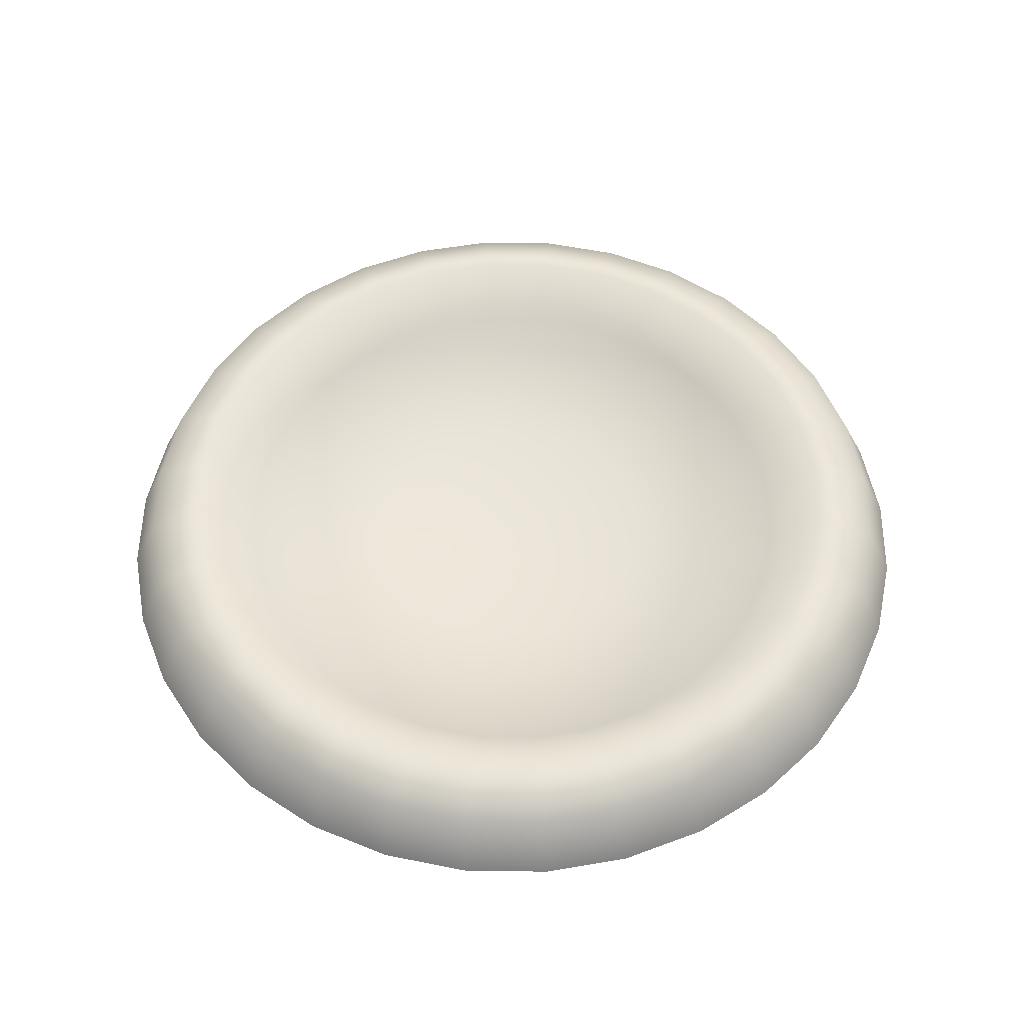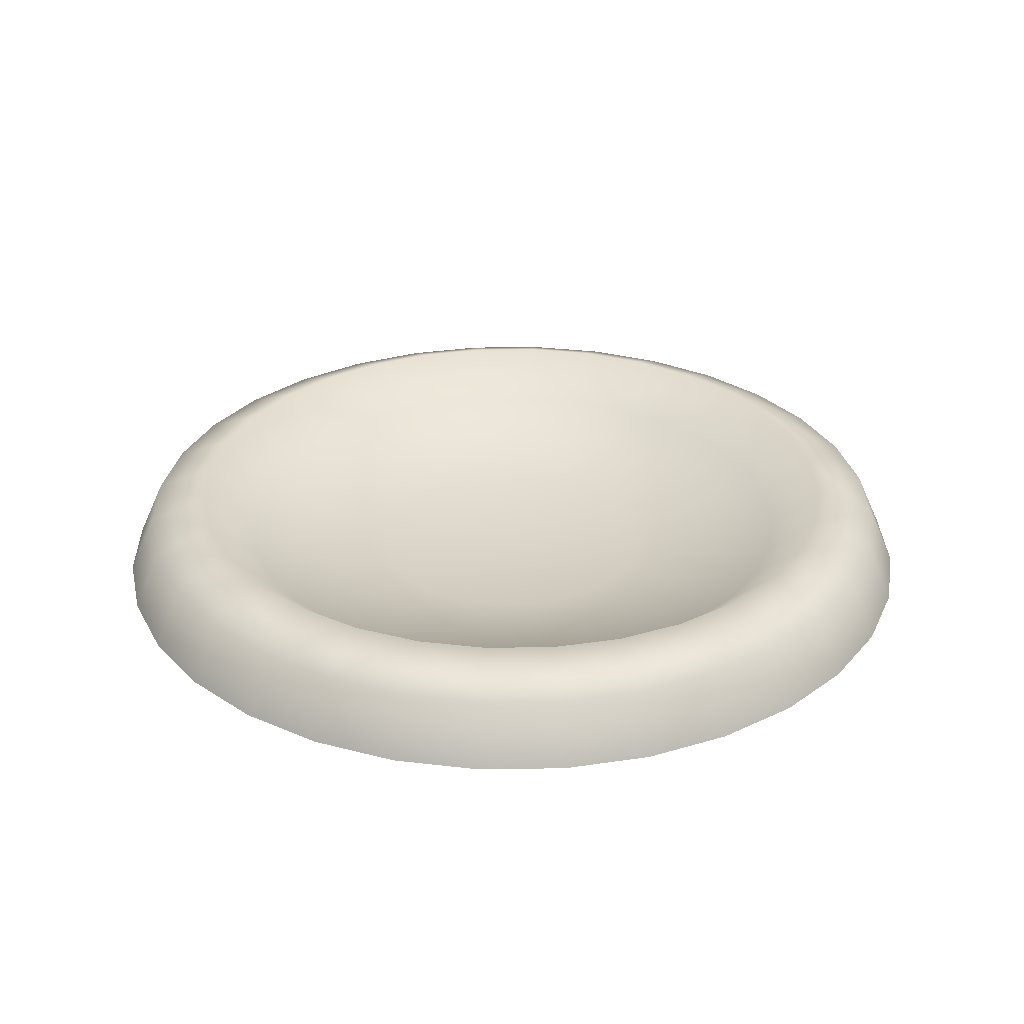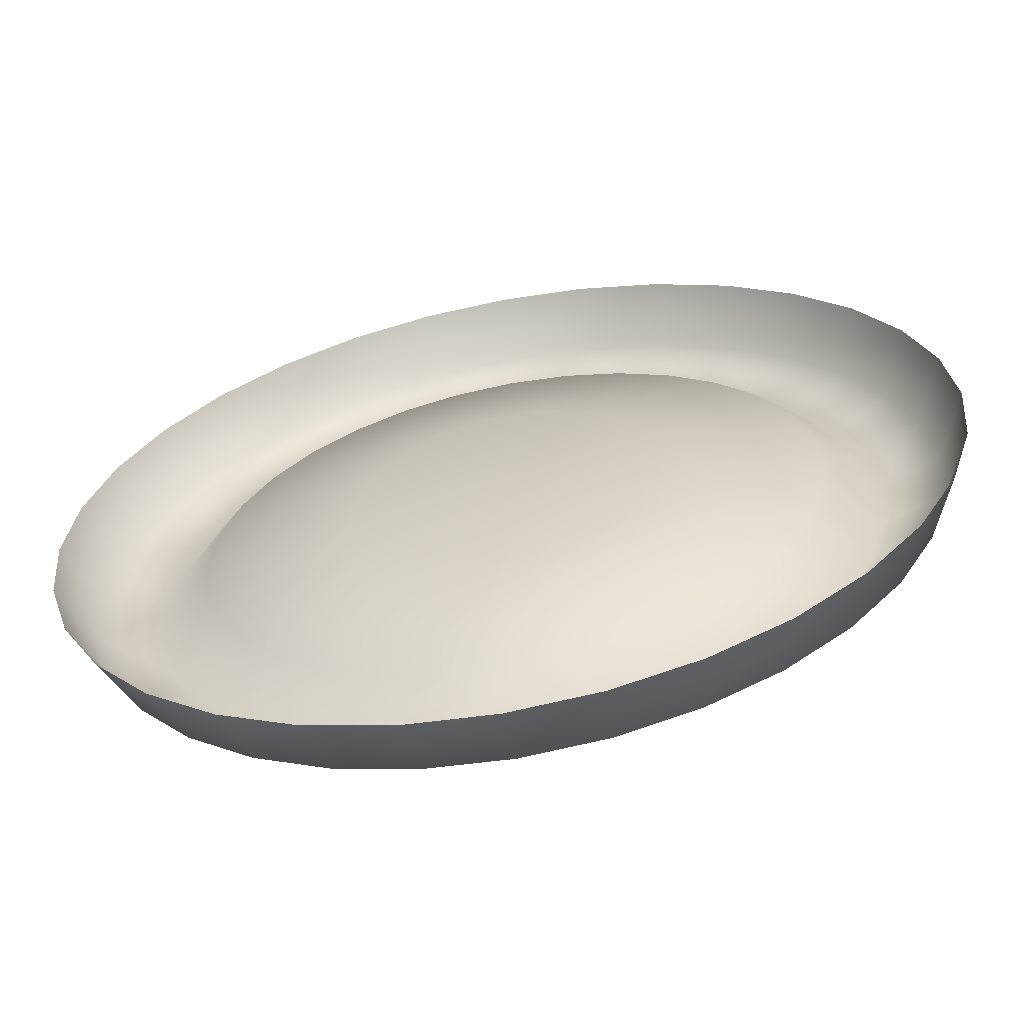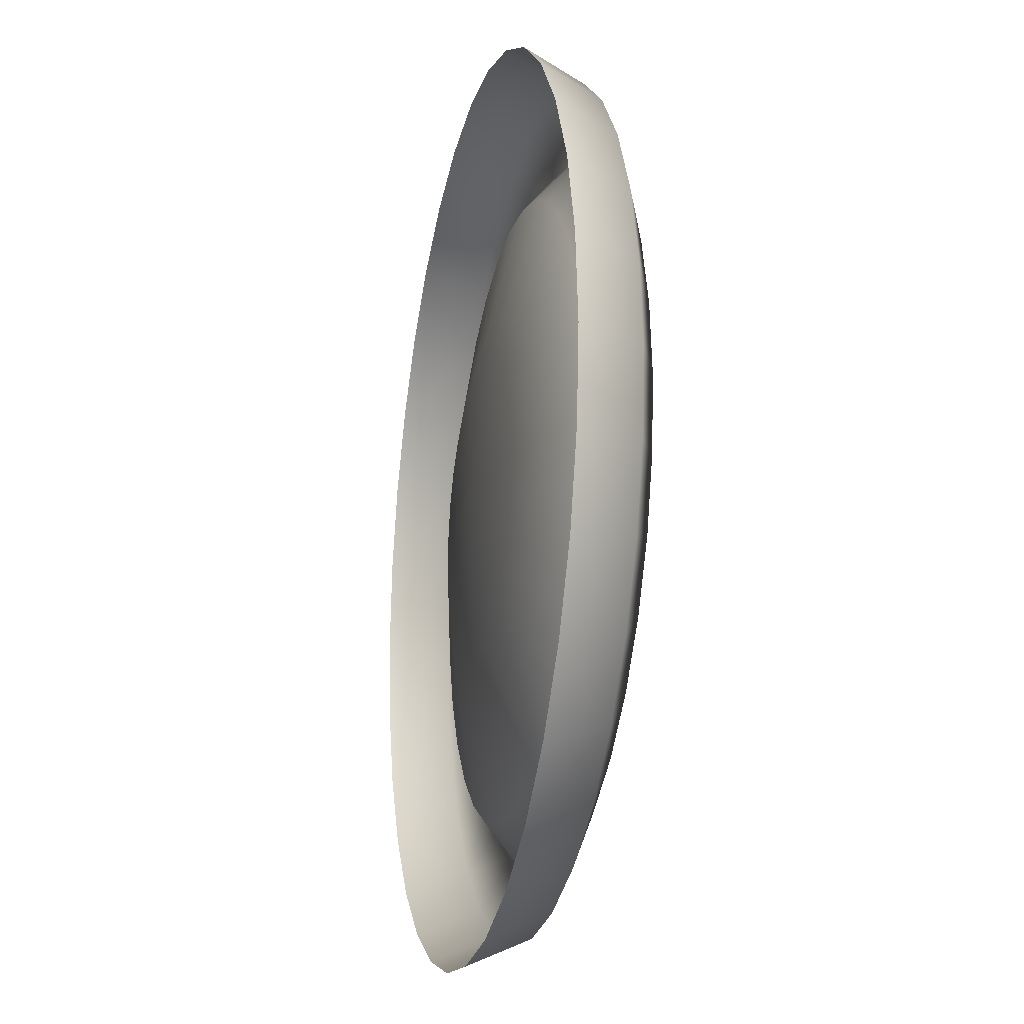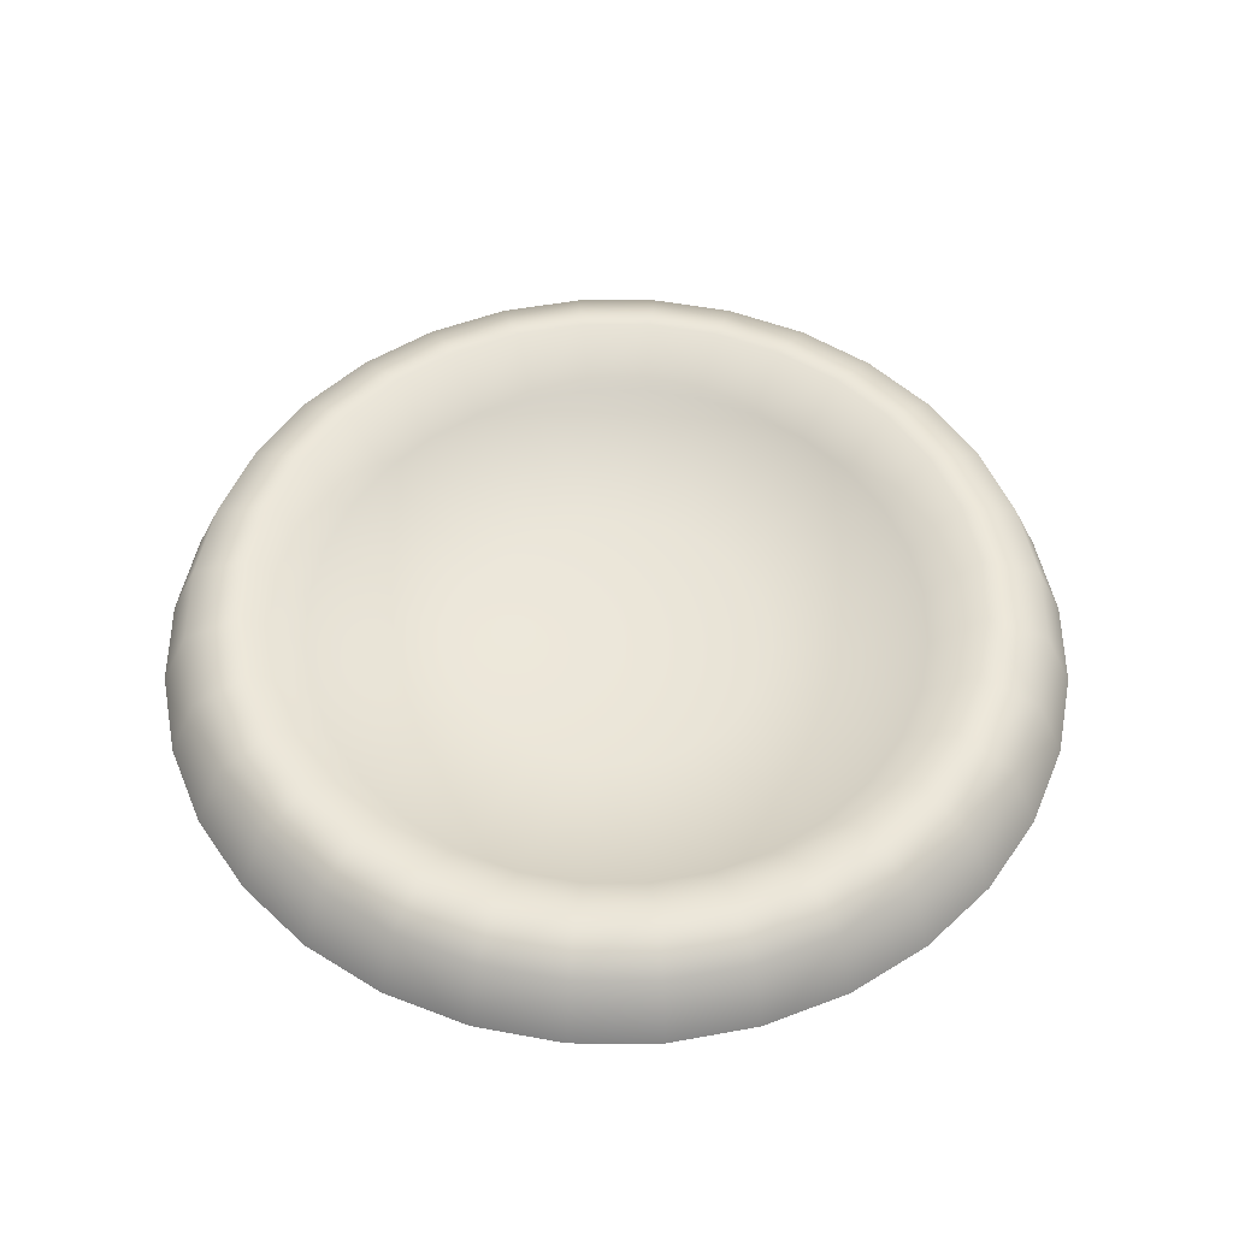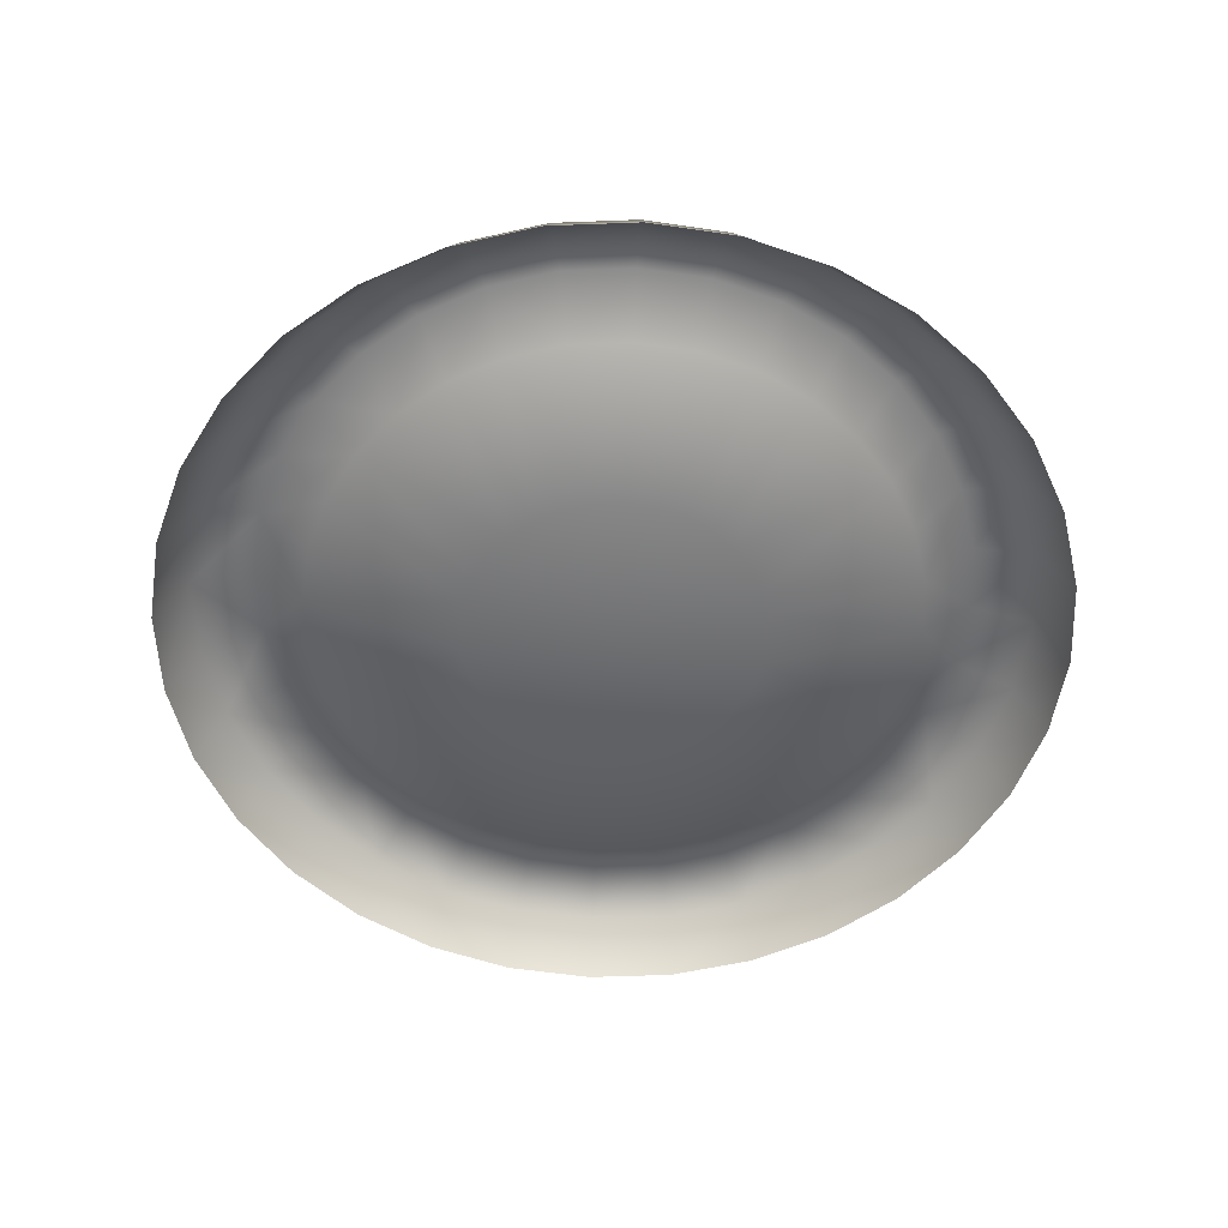
<metadata>
{"format":"obj","ext":"obj","renderer":"f3d","projection":"perspective","resolution":1024,"background":"white","views":[{"elev":53.9,"azim":29.0,"up":"+Z"},{"elev":29.7,"azim":83.1,"up":"+Z"},{"elev":-63.1,"azim":-169.1,"up":"+Y"},{"elev":-20.3,"azim":-102.5,"up":"+Y"},{"elev":52.2,"azim":28.2,"up":"+Z"},{"elev":-54.9,"azim":-82.1,"up":"+Z"}]}
</metadata>
<code>
g mesh_distort
v 0.244 0.1011 0.03926
v 0.2763 0.05496 -1.22e-17
v 0.259 0.05152 0.03926
v 0.2603 0.1078 -2.394e-17
v 0.2196 0.1467 0.03926
v 0.2342 0.1565 -3.475e-17
v 0.1867 0.1867 0.03926
v 0.1992 0.1992 -4.423e-17
v 0.1565 0.2342 -5.201e-17
v 0.1467 0.2196 0.03926
v 0.1078 0.2603 -5.779e-17
v 0.1011 0.244 0.03926
v 0.05496 0.2763 -6.135e-17
v 0.05152 0.259 0.03926
v 1.526e-07 0.2817 -6.255e-17
v 1.526e-07 0.2641 0.03926
v -0.05152 0.259 0.03926
v -0.05496 0.2763 -6.135e-17
v -0.1011 0.244 0.03926
v -0.1078 0.2603 -5.779e-17
v -0.1467 0.2196 0.03926
v -0.1565 0.2342 -5.201e-17
v -0.1867 0.1867 0.03926
v -0.1992 0.1992 -4.423e-17
v -0.2342 0.1565 -3.475e-17
v -0.2196 0.1467 0.03926
v -0.2603 0.1078 -2.394e-17
v -0.244 0.1011 0.03926
v -0.2763 0.05496 -1.22e-17
v -0.259 0.05152 0.03926
v -0.2817 9.235e-08 -2.051e-23
v -0.2641 8.032e-08 0.03926
v -0.259 -0.05152 0.03926
v -0.2763 -0.05496 1.22e-17
v -0.244 -0.1011 0.03926
v -0.2603 -0.1078 2.394e-17
v -0.2196 -0.1467 0.03926
v -0.2342 -0.1565 3.475e-17
v -0.1867 -0.1867 0.03926
v -0.1992 -0.1992 4.423e-17
v -0.1565 -0.2342 5.201e-17
v -0.1467 -0.2196 0.03926
v -0.1078 -0.2603 5.779e-17
v -0.1011 -0.244 0.03926
v -0.05496 -0.2763 6.135e-17
v -0.05152 -0.259 0.03926
v -0 -0.2817 6.255e-17
v -0 -0.2641 0.03926
v 0.05152 -0.259 0.03926
v 0.05496 -0.2763 6.135e-17
v 0.1011 -0.244 0.03926
v 0.1078 -0.2603 5.779e-17
v 0.1467 -0.2196 0.03926
v 0.1565 -0.2342 5.201e-17
v 0.1867 -0.1867 0.03926
v 0.1992 -0.1992 4.423e-17
v 0.2342 -0.1565 3.475e-17
v 0.2196 -0.1467 0.03926
v 0.2603 -0.1078 2.394e-17
v 0.244 -0.1011 0.03926
v 0.2763 -0.05496 1.22e-17
v 0.259 -0.05152 0.03926
v 0.2817 0 0
v 0.2641 -6.256e-09 0.03926
v 0.259 0.05152 0.03926
v 0.2763 0.05496 -1.22e-17
v 0.2255 -1.689e-08 0.05508
v 0.2212 0.044 0.05508
v 0.1926 -2.668e-08 0.02611
v 0.1889 0.03758 0.02611
v 0.2212 -0.044 0.05508
v 0.1889 -0.03758 0.02611
v 0.2084 -0.0863 0.05508
v 0.178 -0.07371 0.02611
v 0.1602 -0.107 0.02611
v 0.1875 -0.1253 0.05508
v 0.1595 -0.1595 0.05508
v 0.1362 -0.1362 0.02611
v 0.1253 -0.1875 0.05508
v 0.107 -0.1602 0.02611
v 0.0863 -0.2084 0.05508
v 0.07371 -0.178 0.02611
v 0.03758 -0.1889 0.02611
v 0.044 -0.2212 0.05508
v -0 -0.1926 0.02611
v -0 -0.2255 0.05508
v -0.044 -0.2212 0.05508
v -0.03758 -0.1889 0.02611
v -0.0863 -0.2084 0.05508
v -0.07371 -0.178 0.02611
v -0.1253 -0.1875 0.05508
v -0.107 -0.1602 0.02611
v -0.1595 -0.1595 0.05508
v -0.1362 -0.1362 0.02611
v -0.1875 -0.1253 0.05508
v -0.1602 -0.107 0.02611
v -0.178 -0.07371 0.02611
v -0.2084 -0.0863 0.05508
v -0.1889 -0.03758 0.02611
v -0.2212 -0.044 0.05508
v -0.1926 3.646e-08 0.02611
v -0.2255 5.704e-08 0.05508
v -0.2212 0.044 0.05508
v -0.1889 0.03758 0.02611
v -0.178 0.07371 0.02611
v -0.2084 0.0863 0.05508
v -0.1602 0.107 0.02611
v -0.1875 0.1253 0.05508
v -0.1595 0.1595 0.05508
v -0.1362 0.1362 0.02611
v -0.1253 0.1875 0.05508
v -0.107 0.1602 0.02611
v -0.0863 0.2084 0.05508
v -0.07371 0.178 0.02611
v -0.03758 0.1889 0.02611
v -0.044 0.2212 0.05508
v 1.526e-07 0.2255 0.05508
v 1.526e-07 0.1926 0.02611
v 0.044 0.2212 0.05508
v 0.03758 0.1889 0.02611
v 0.0863 0.2084 0.05508
v 0.07371 0.178 0.02611
v 0.1253 0.1875 0.05508
v 0.107 0.1602 0.02611
v 0.1595 0.1595 0.05508
v 0.1362 0.1362 0.02611
v 0.1875 0.1253 0.05508
v 0.1602 0.107 0.02611
v 0.178 0.07371 0.02611
v 0.2084 0.0863 0.05508
v 0.2212 0.044 0.05508
v 0.1889 0.03758 0.02611
v 0.08794 0.03643 0.005877
v 0.09336 0.01857 0.005877
v 0.07915 0.05288 0.005877
v 0.06731 0.06731 0.005877
v 0.05288 0.07915 0.005877
v 0.03643 0.08794 0.005877
v 0.01857 0.09336 0.005877
v 1.526e-07 0.09519 0.005877
v -0.01857 0.09336 0.005877
v -0.03643 0.08794 0.005877
v -0.05288 0.07915 0.005877
v -0.06731 0.06731 0.005877
v -0.07915 0.05288 0.005877
v -0.08794 0.03643 0.005877
v -0.09336 0.01857 0.005877
v -0.09519 -2.466e-08 0.005877
v -0.09336 -0.01857 0.005877
v -0.08794 -0.03643 0.005877
v -0.07915 -0.05288 0.005877
v -0.06731 -0.06731 0.005877
v -0.05288 -0.07915 0.005877
v -0.03643 -0.08794 0.005877
v -0.01857 -0.09336 0.005877
v -0 -0.09519 0.005877
v 0.01857 -0.09336 0.005877
v 0.03643 -0.08794 0.005877
v 0.05288 -0.07915 0.005877
v 0.06731 -0.06731 0.005877
v 0.07915 -0.05288 0.005877
v 0.08794 -0.03643 0.005877
v 0.09336 -0.01857 0.005877
v 0.09519 -5.587e-08 0.005877
v 0.09336 0.01857 0.005877
v 0.09336 -0.01857 0.005877
v 1.526e-07 -9.758e-08 0.0006001
v 0.08794 -0.03643 0.005877
v 0.07915 -0.05288 0.005877
v 0.06731 -0.06731 0.005877
v 0.05288 -0.07915 0.005877
v 0.03643 -0.08794 0.005877
v 0.01857 -0.09336 0.005877
v -0 -0.09519 0.005877
v -0.01857 -0.09336 0.005877
v -0.03643 -0.08794 0.005877
v -0.05288 -0.07915 0.005877
v -0.06731 -0.06731 0.005877
v -0.07915 -0.05288 0.005877
v -0.08794 -0.03643 0.005877
v -0.09336 -0.01857 0.005877
v -0.09519 -2.466e-08 0.005877
v -0.09336 0.01857 0.005877
v -0.08794 0.03643 0.005877
v -0.07915 0.05288 0.005877
v -0.06731 0.06731 0.005877
v -0.05288 0.07915 0.005877
v -0.03643 0.08794 0.005877
v -0.01857 0.09336 0.005877
v 1.526e-07 0.09519 0.005877
v 0.01857 0.09336 0.005877
v 0.03643 0.08794 0.005877
v 0.05288 0.07915 0.005877
v 0.06731 0.06731 0.005877
v 0.07915 0.05288 0.005877
v 0.08794 0.03643 0.005877
v 0.09336 0.01857 0.005877
g mesh_distort_0
f 3 2 1
f 2 4 1
f 1 4 5
f 6 5 4
f 5 6 7
f 8 7 6
f 7 8 9
f 9 10 7
f 10 9 11
f 11 12 10
f 12 11 13
f 13 14 12
f 14 13 15
f 15 16 14
f 16 15 17
f 15 18 17
f 17 18 19
f 18 20 19
f 19 20 21
f 22 21 20
f 21 22 23
f 24 23 22
f 23 24 25
f 25 26 23
f 26 25 27
f 27 28 26
f 28 27 29
f 29 30 28
f 30 29 31
f 31 32 30
f 32 31 33
f 31 34 33
f 33 34 35
f 34 36 35
f 35 36 37
f 38 37 36
f 37 38 39
f 40 39 38
f 39 40 41
f 41 42 39
f 42 41 43
f 43 44 42
f 44 43 45
f 45 46 44
f 46 45 47
f 47 48 46
f 48 47 49
f 47 50 49
f 49 50 51
f 50 52 51
f 51 52 53
f 54 53 52
f 53 54 55
f 56 55 54
f 55 56 57
f 57 58 55
f 58 57 59
f 59 60 58
f 60 59 61
f 61 62 60
f 62 61 63
f 63 64 62
f 64 63 65
f 63 66 65
f 67 64 65
f 62 64 67
f 65 68 67
f 69 67 68
f 68 70 69
f 71 67 69
f 67 71 62
f 69 72 71
f 73 71 72
f 73 60 62
f 62 71 73
f 58 60 73
f 72 74 73
f 73 74 75
f 75 76 73
f 75 77 76
f 75 78 77
f 77 78 79
f 78 80 79
f 79 80 81
f 81 80 82
f 81 82 83
f 83 84 81
f 84 83 85
f 85 86 84
f 87 86 85
f 85 88 87
f 89 87 88
f 88 90 89
f 91 89 90
f 90 92 91
f 93 91 92
f 92 94 93
f 95 93 94
f 94 96 95
f 95 96 97
f 97 98 95
f 98 97 99
f 99 100 98
f 100 99 101
f 101 102 100
f 102 101 103
f 103 101 104
f 103 104 105
f 105 106 103
f 106 105 107
f 107 108 106
f 109 108 107
f 107 110 109
f 111 109 110
f 110 112 111
f 113 111 112
f 112 114 113
f 113 114 115
f 115 116 113
f 117 116 115
f 115 118 117
f 118 119 117
f 118 120 119
f 119 120 121
f 120 122 121
f 121 122 123
f 123 122 124
f 123 124 125
f 126 125 124
f 125 126 127
f 128 127 126
f 127 128 129
f 129 130 127
f 131 130 129
f 129 132 131
f 132 129 133
f 133 129 128
f 132 133 134
f 128 135 133
f 128 136 135
f 126 136 128
f 136 126 124
f 124 137 136
f 138 124 122
f 124 138 137
f 125 7 123
f 127 5 125
f 7 125 5
f 5 127 130
f 130 1 5
f 130 131 3
f 3 1 130
f 139 138 122
f 139 122 120
f 140 139 120
f 140 120 118
f 140 118 115
f 115 141 140
f 142 141 115
f 115 114 142
f 142 114 112
f 112 143 142
f 143 112 110
f 110 144 143
f 110 145 144
f 110 107 145
f 145 107 105
f 105 146 145
f 146 105 104
f 104 147 146
f 104 148 147
f 148 104 101
f 148 101 99
f 99 149 148
f 150 149 99
f 150 99 97
f 150 97 96
f 96 151 150
f 152 151 96
f 96 94 152
f 153 152 94
f 94 92 153
f 153 92 90
f 90 154 153
f 155 154 90
f 90 88 155
f 155 88 85
f 85 156 155
f 156 85 83
f 83 157 156
f 83 158 157
f 158 83 82
f 158 82 80
f 80 159 158
f 80 160 159
f 160 80 78
f 161 160 78
f 161 78 75
f 161 75 74
f 74 162 161
f 163 162 74
f 74 72 163
f 164 163 72
f 72 69 164
f 164 69 70
f 70 165 164
f 167 166 164
f 167 168 166
f 167 169 168
f 167 170 169
f 167 171 170
f 167 172 171
f 167 173 172
f 167 174 173
f 167 175 174
f 167 176 175
f 167 177 176
f 167 178 177
f 167 179 178
f 167 180 179
f 181 180 167
f 182 181 167
f 183 182 167
f 184 183 167
f 185 184 167
f 186 185 167
f 187 186 167
f 188 187 167
f 189 188 167
f 190 189 167
f 191 190 167
f 192 191 167
f 193 192 167
f 194 193 167
f 195 194 167
f 195 167 196
f 167 197 196
f 167 164 197
f 73 76 58
f 76 55 58
f 76 77 55
f 55 77 79
f 79 53 55
f 53 79 51
f 51 79 81
f 51 81 49
f 84 49 81
f 49 84 48
f 86 48 84
f 46 48 86
f 86 87 46
f 44 46 87
f 87 89 44
f 42 44 89
f 89 91 42
f 39 42 91
f 91 93 39
f 39 93 95
f 95 37 39
f 37 95 98
f 98 35 37
f 35 98 100
f 100 33 35
f 33 100 102
f 102 32 33
f 32 102 30
f 30 102 103
f 30 103 106
f 106 28 30
f 28 106 108
f 108 26 28
f 26 108 109
f 109 23 26
f 21 23 109
f 109 111 21
f 19 21 111
f 111 113 19
f 17 19 113
f 113 116 17
f 17 116 117
f 117 16 17
f 117 14 16
f 117 119 14
f 14 119 121
f 121 12 14
f 12 121 123
f 123 10 12
f 10 123 7

</code>
